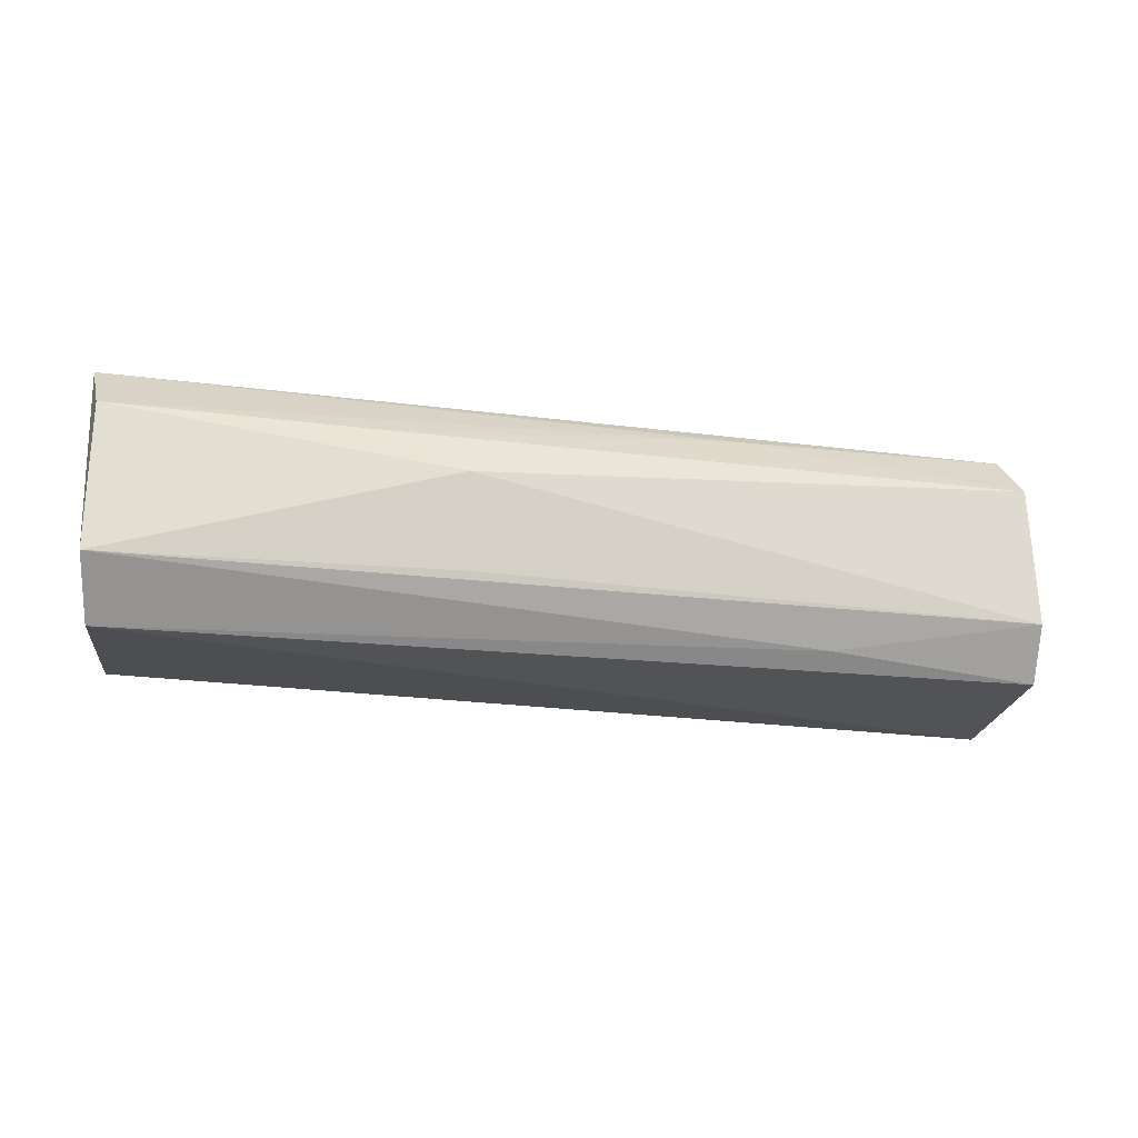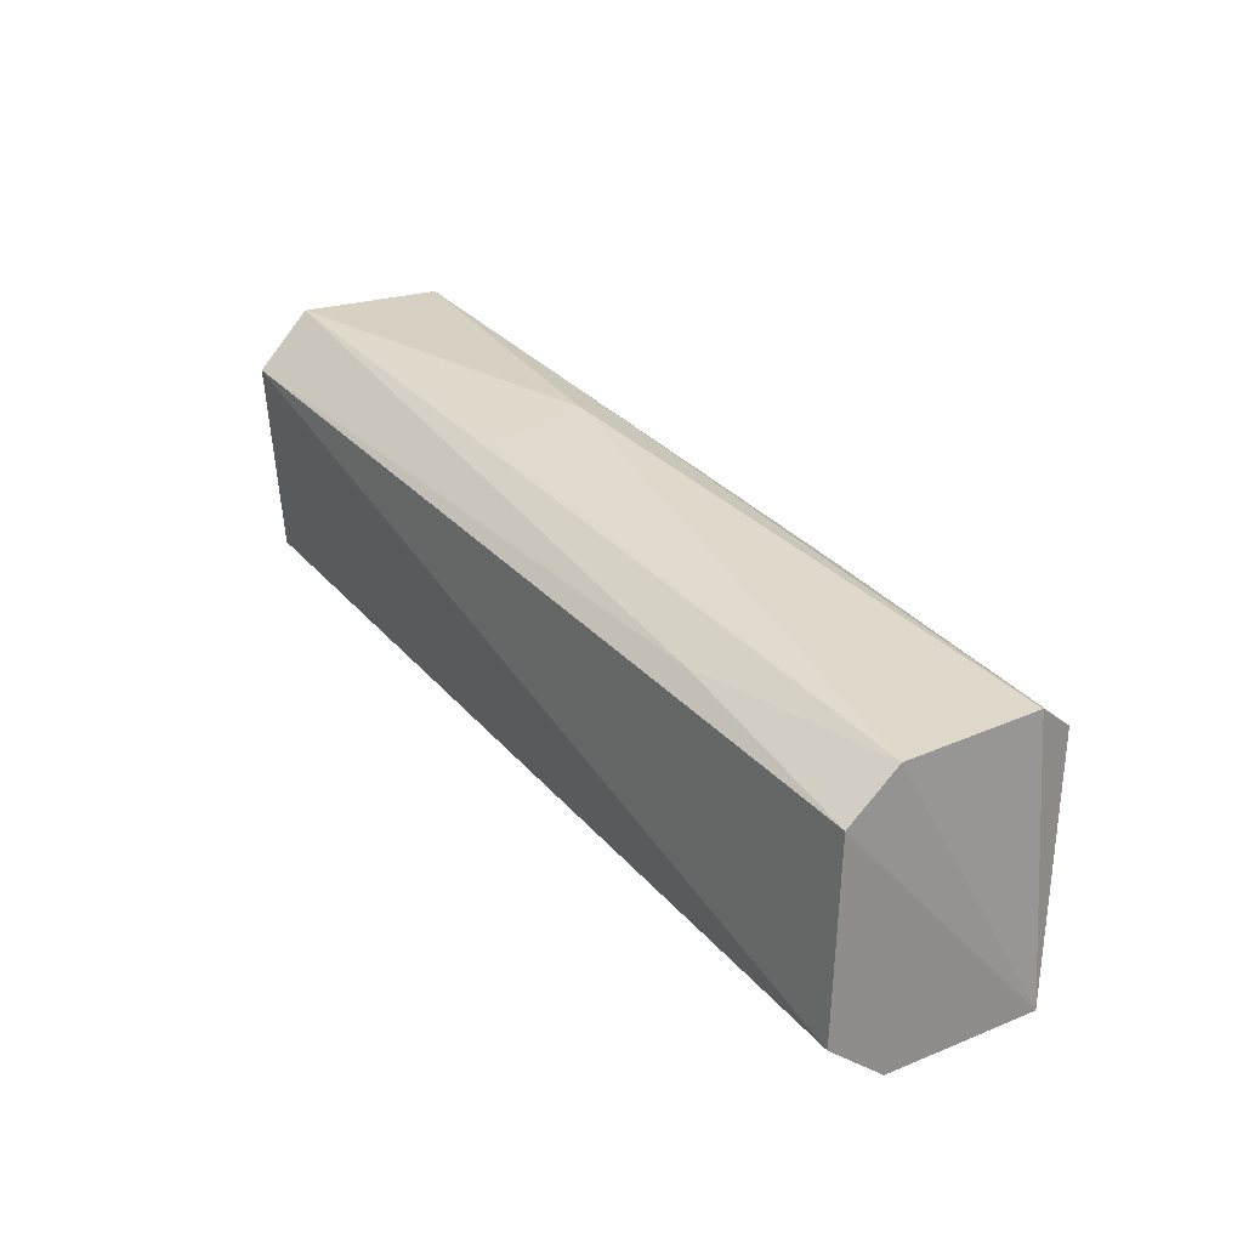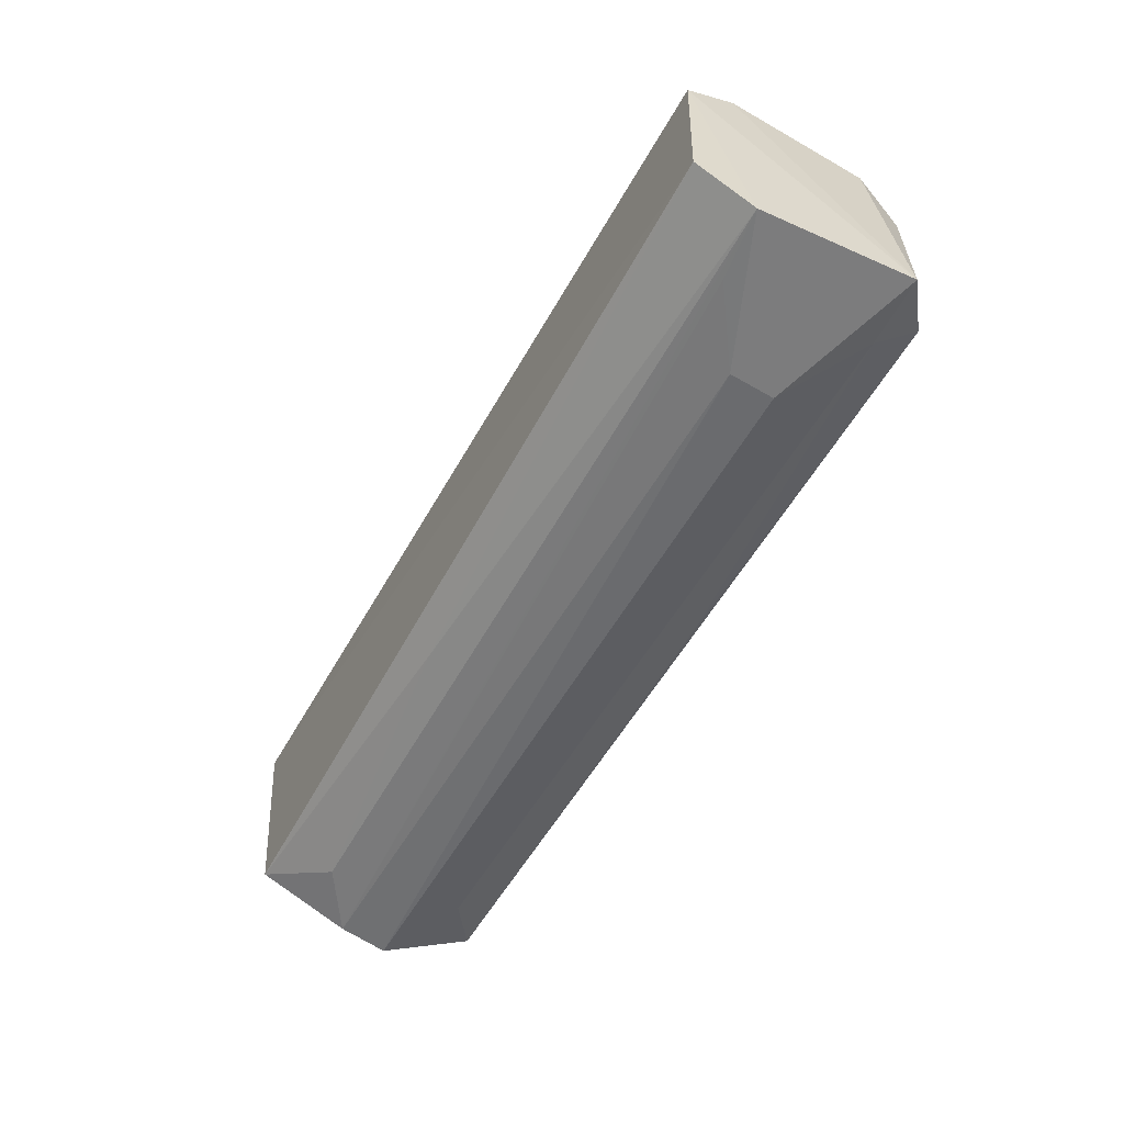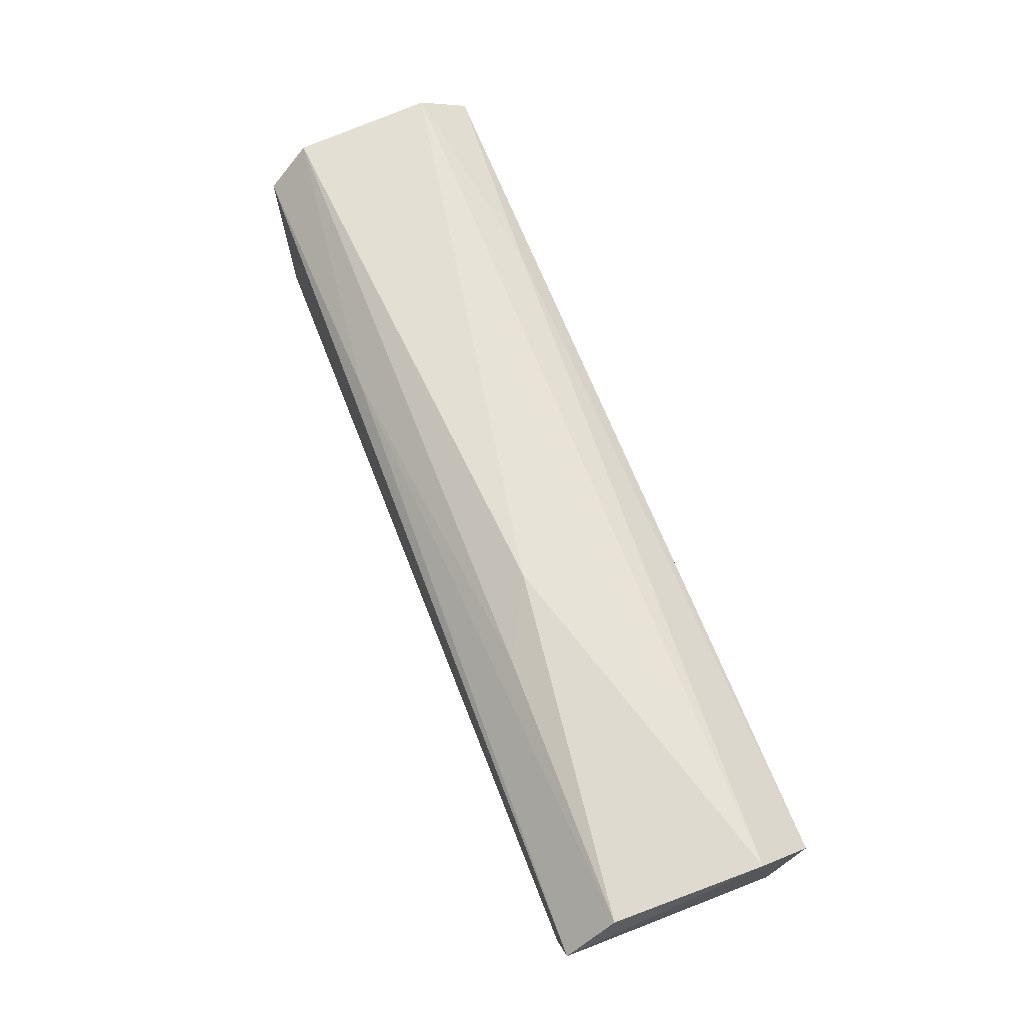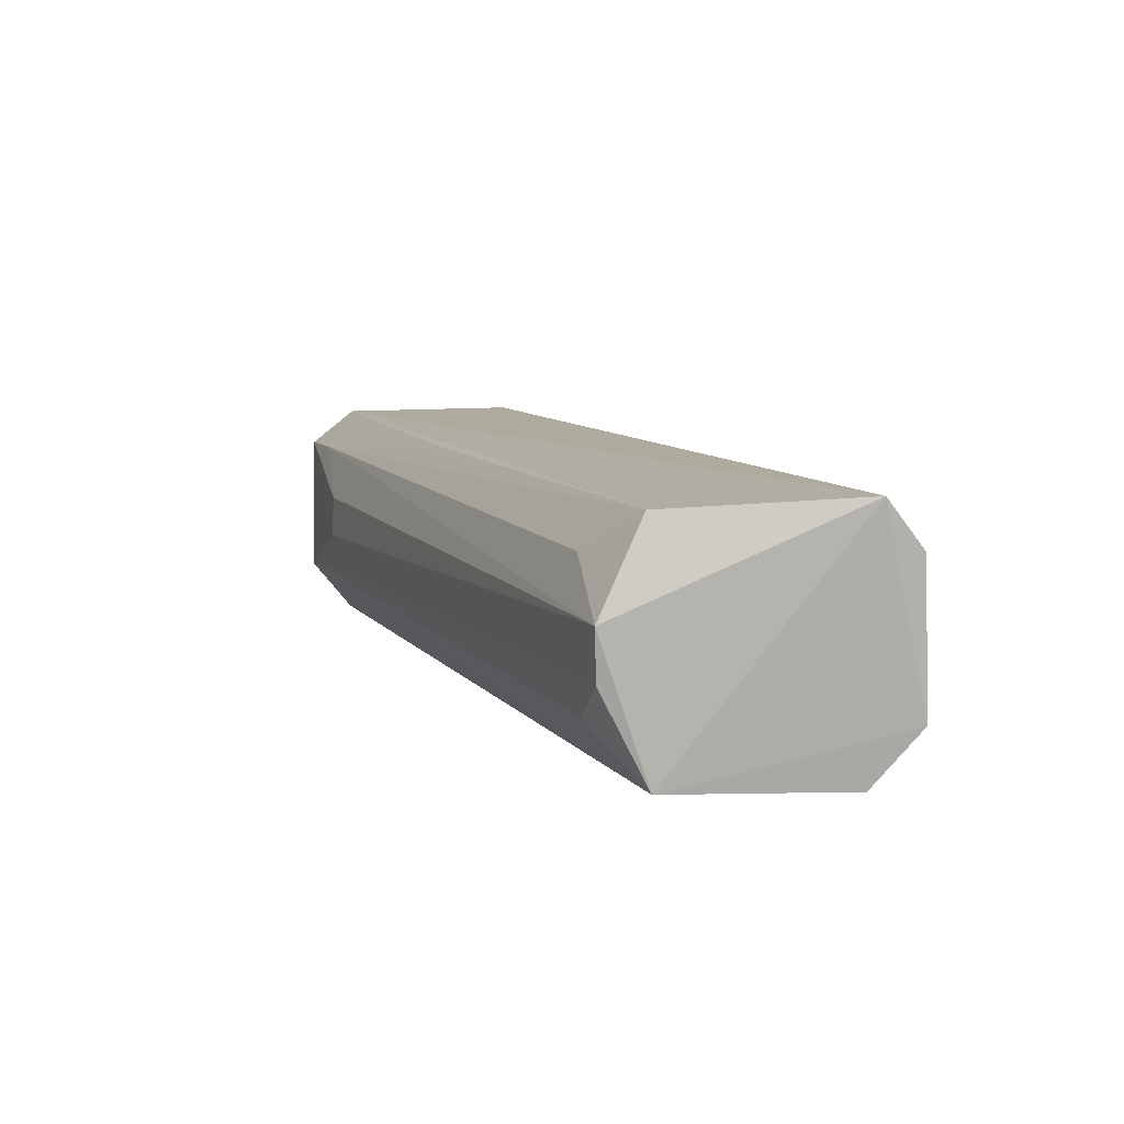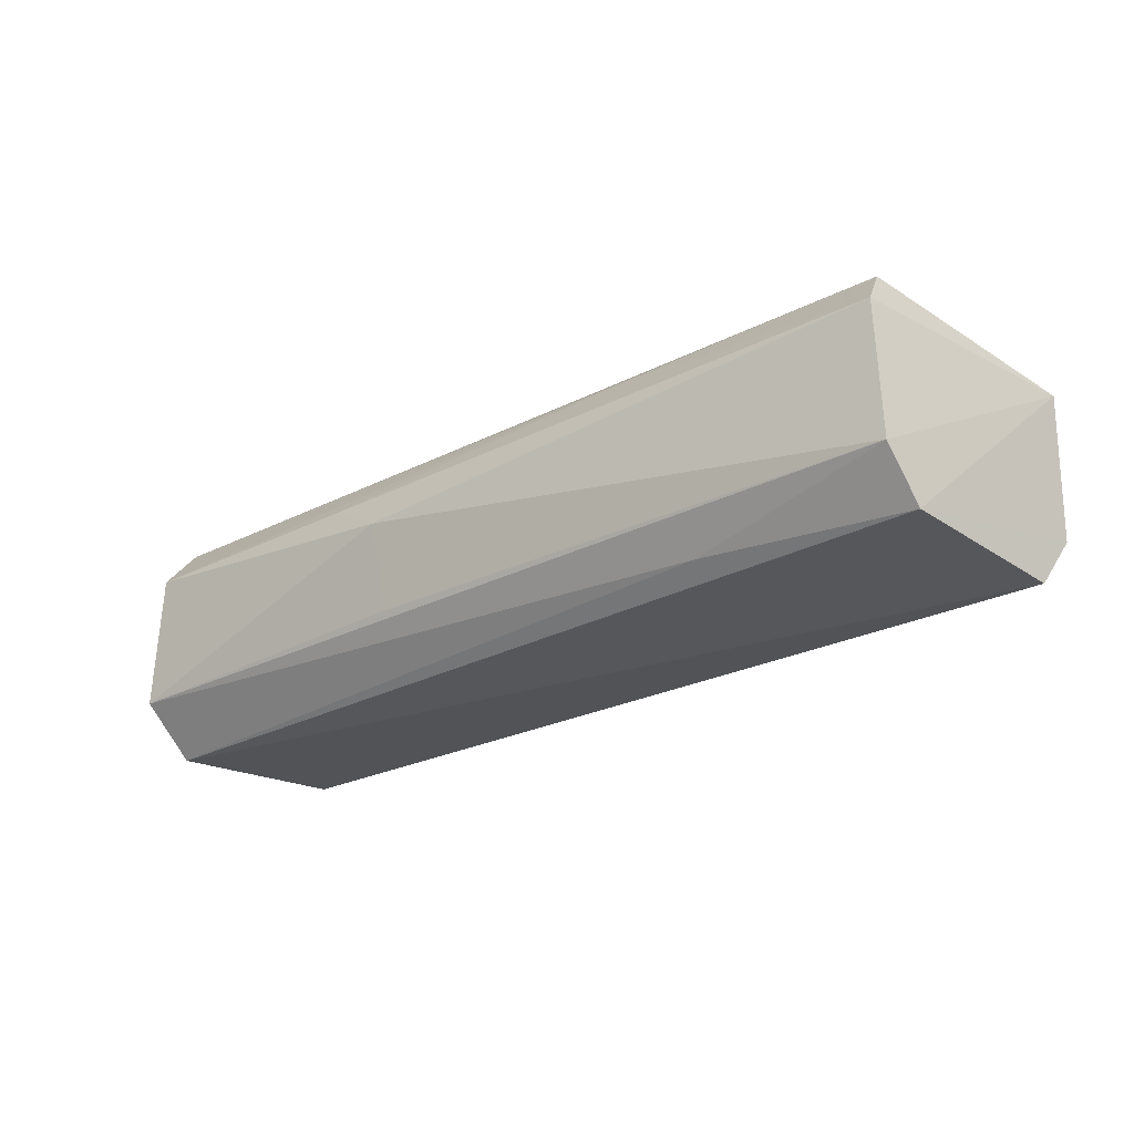
<metadata>
{"format":"obj","ext":"obj","renderer":"f3d","projection":"perspective","resolution":1024,"background":"white","views":[{"elev":-20.3,"azim":172.1,"up":"+Z"},{"elev":25.6,"azim":-123.8,"up":"+Y"},{"elev":-58.8,"azim":-118.1,"up":"+Y"},{"elev":71.4,"azim":69.0,"up":"+Y"},{"elev":9.8,"azim":73.4,"up":"+Z"},{"elev":-25.5,"azim":-135.3,"up":"+Z"}]}
</metadata>
<code>
v -0.006368 0.02037 0.01751
v -0.007143 0.00961 0.0132
v -0.006911 0.0202 0.006319
v -0.04798 0.01672 0.006606
v -0.04612 0.008295 0.01731
v -0.04793 0.008334 0.006362
v -0.02219 0.02166 0.01337
v -0.007002 0.01174 0.006901
v -0.007813 0.01171 0.01717
v -0.04837 0.006595 0.01548
v -0.006694 0.02248 0.008731
v -0.04701 0.01689 0.0172
v -0.04805 0.006379 0.008811
v -0.04536 0.00684 0.01553
v -0.006787 0.02226 0.0153
v -0.03832 0.01831 0.00725
v -0.04793 0.01847 0.008865
v -0.01004 0.009995 0.009164
v -0.02319 0.009519 0.007714
v -0.0418 0.006441 0.01329
v -0.02974 0.009532 0.01704
v -0.01077 0.01006 0.01528
v -0.03464 0.0185 0.01682
v -0.04766 0.01841 0.01522
v -0.0225 0.02105 0.009146
v -0.007366 0.009728 0.01097
v -0.01886 0.02125 0.0152
v -0.04192 0.006377 0.0113
v -0.04503 0.006569 0.009183
f 6 4 3
f 8 1 2
f 8 6 3
f 9 2 1
f 9 1 5
f 11 8 3
f 11 1 8
f 12 5 1
f 12 10 5
f 13 10 4
f 13 4 6
f 14 5 10
f 15 11 7
f 15 1 11
f 16 11 3
f 16 3 4
f 17 4 10
f 17 16 4
f 17 11 16
f 19 13 6
f 19 6 8
f 19 18 13
f 19 8 18
f 20 14 10
f 20 2 14
f 21 14 9
f 21 9 5
f 21 5 14
f 22 14 2
f 22 2 9
f 22 9 14
f 23 12 1
f 23 1 15
f 24 7 17
f 24 12 23
f 24 17 10
f 24 10 12
f 25 17 7
f 25 7 11
f 25 11 17
f 26 18 8
f 26 8 2
f 26 13 18
f 27 24 23
f 27 23 15
f 27 15 7
f 27 7 24
f 28 20 10
f 28 10 13
f 28 26 2
f 28 2 20
f 29 28 13
f 29 13 26
f 29 26 28

</code>
